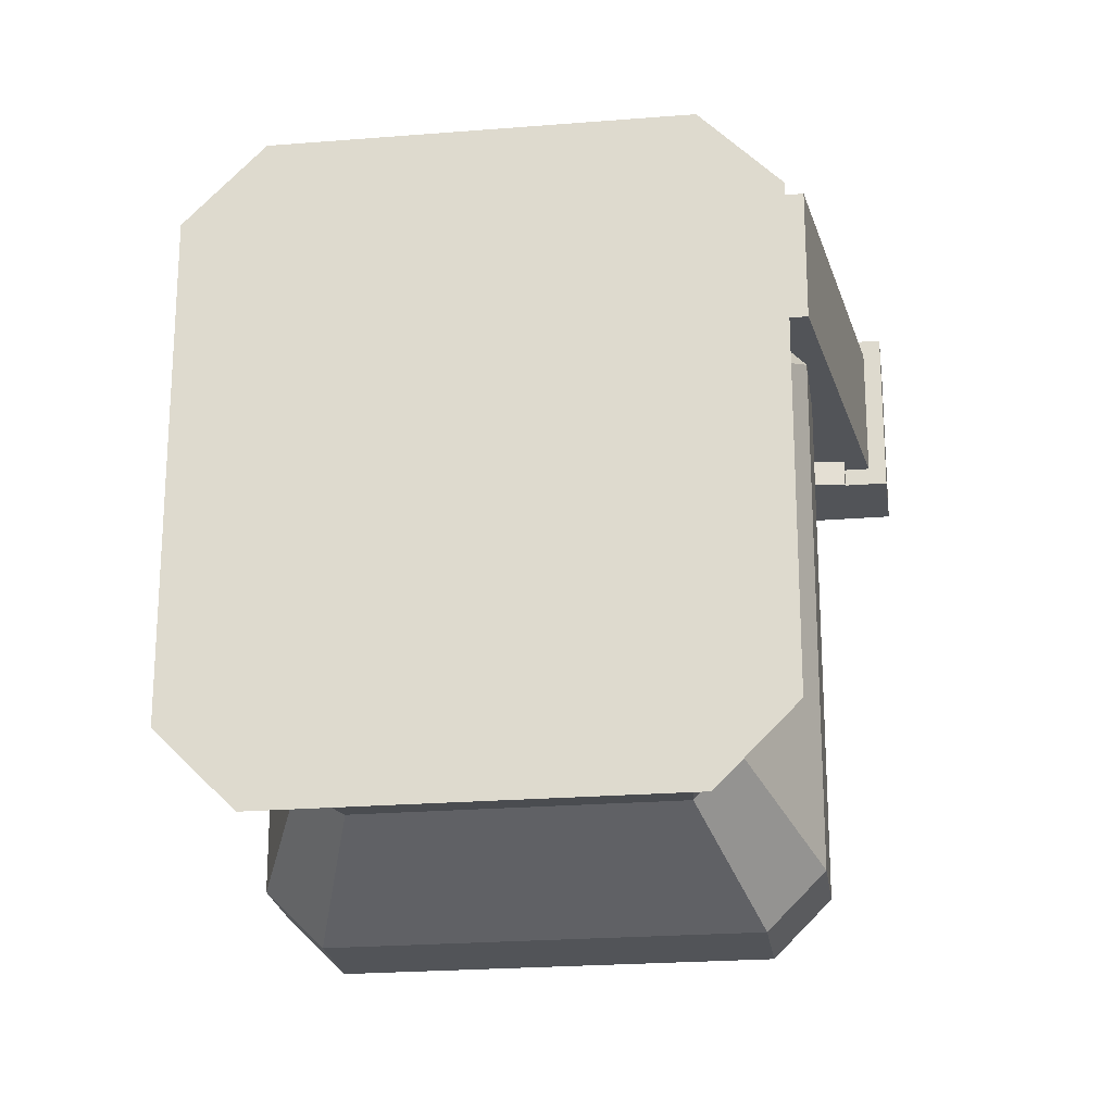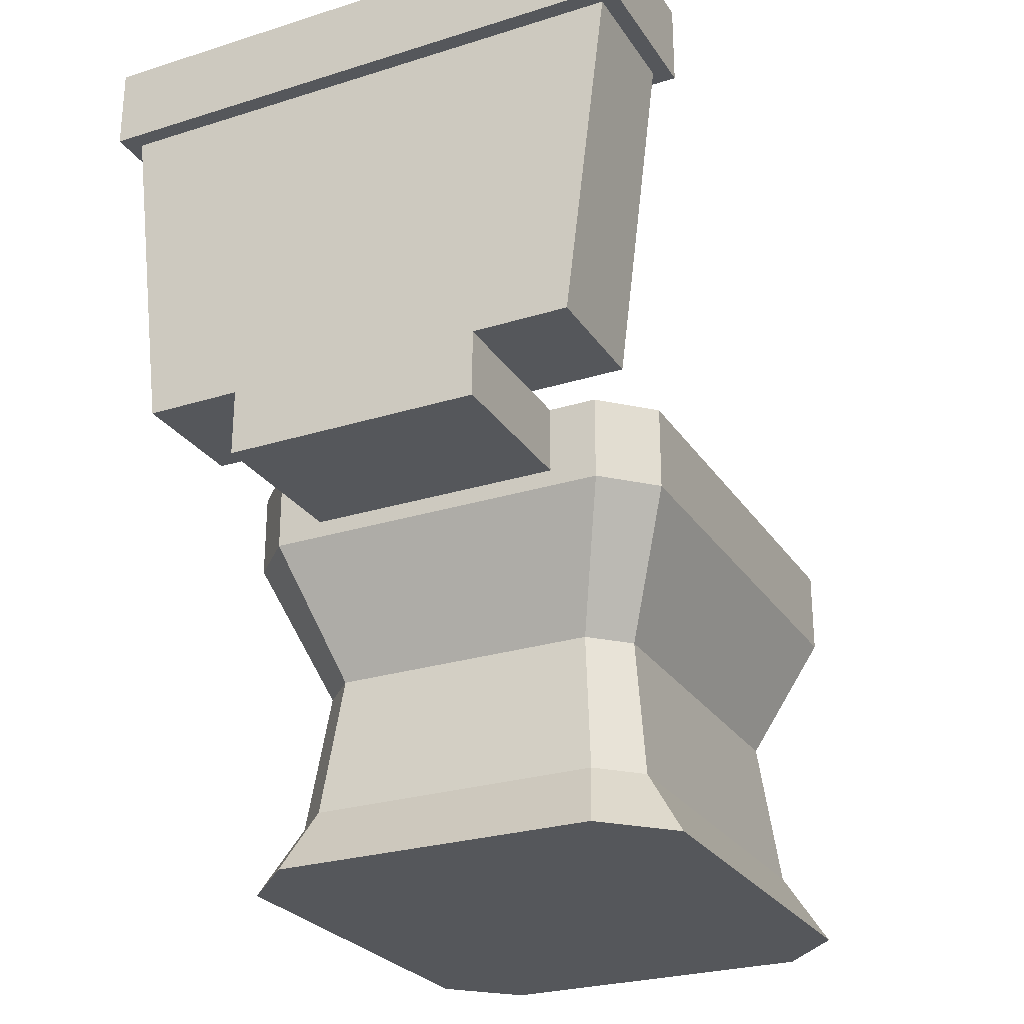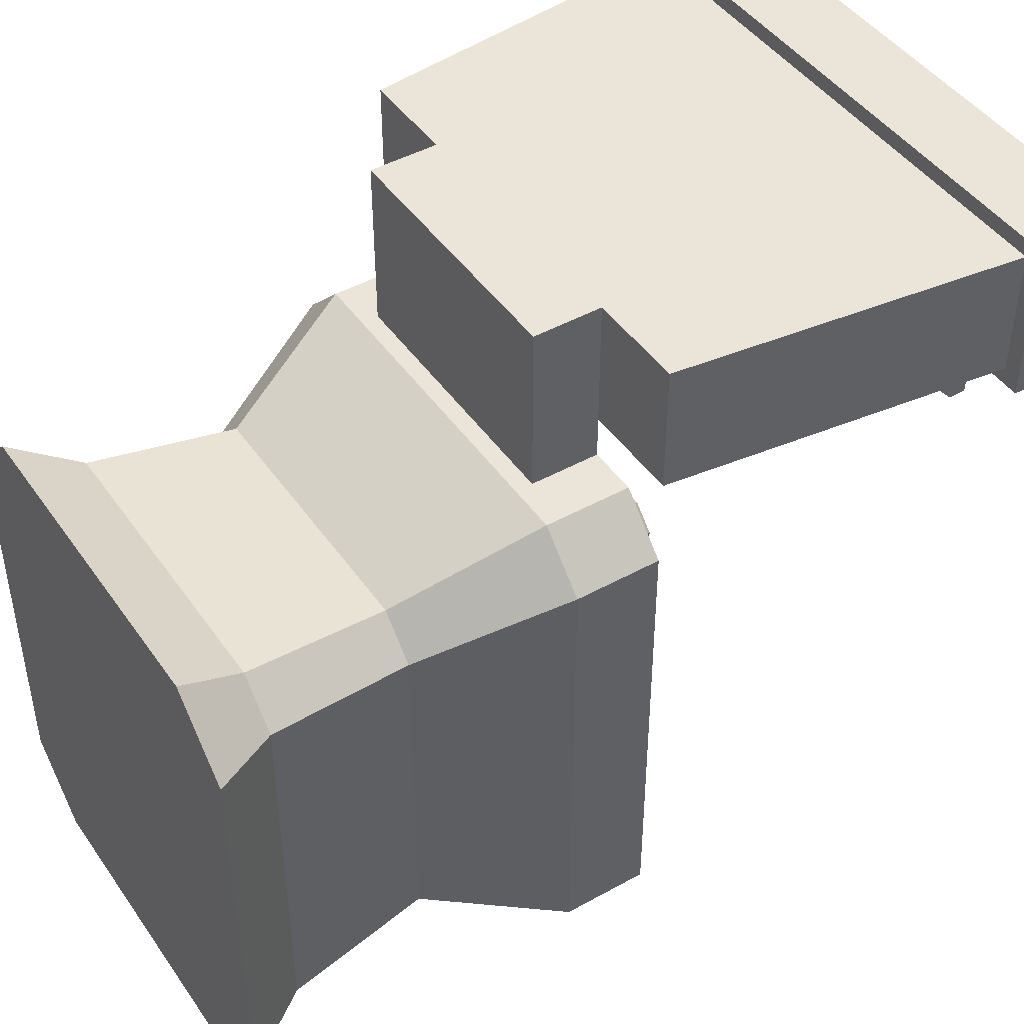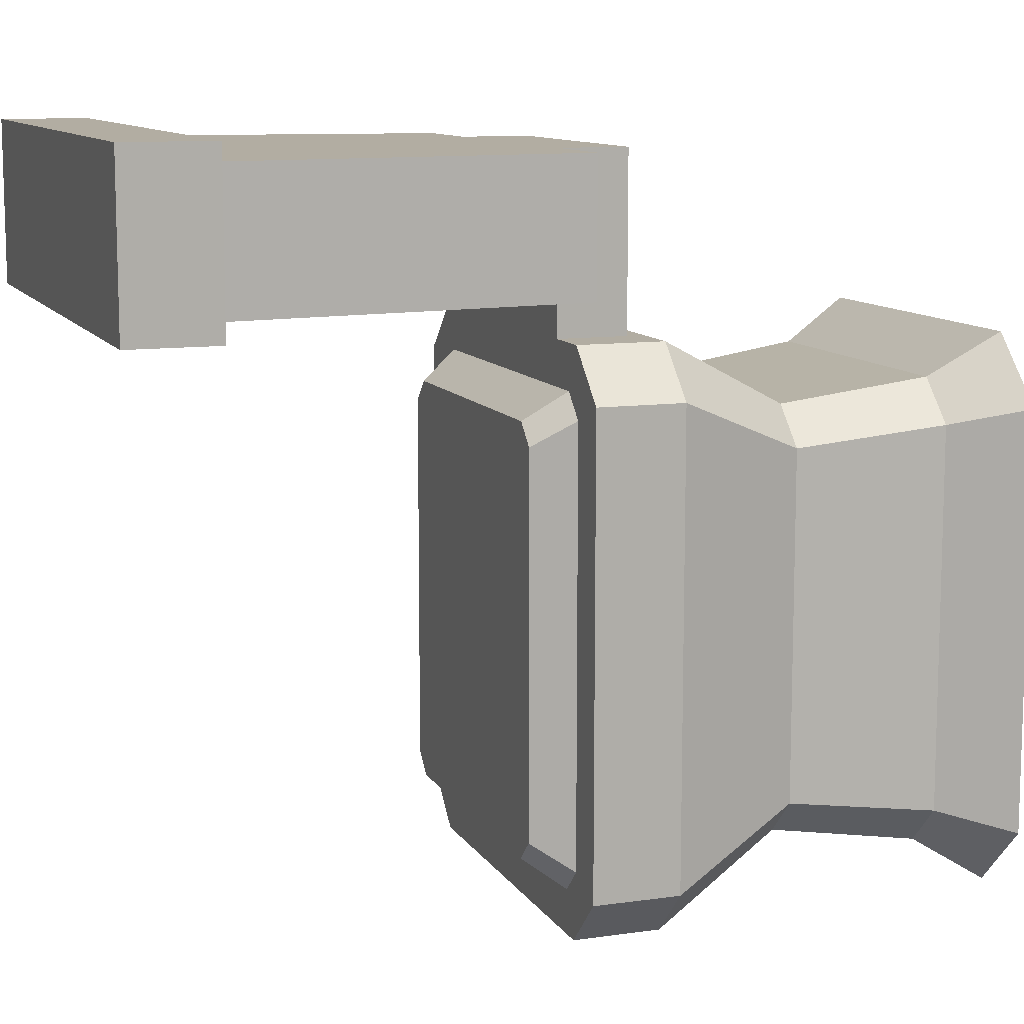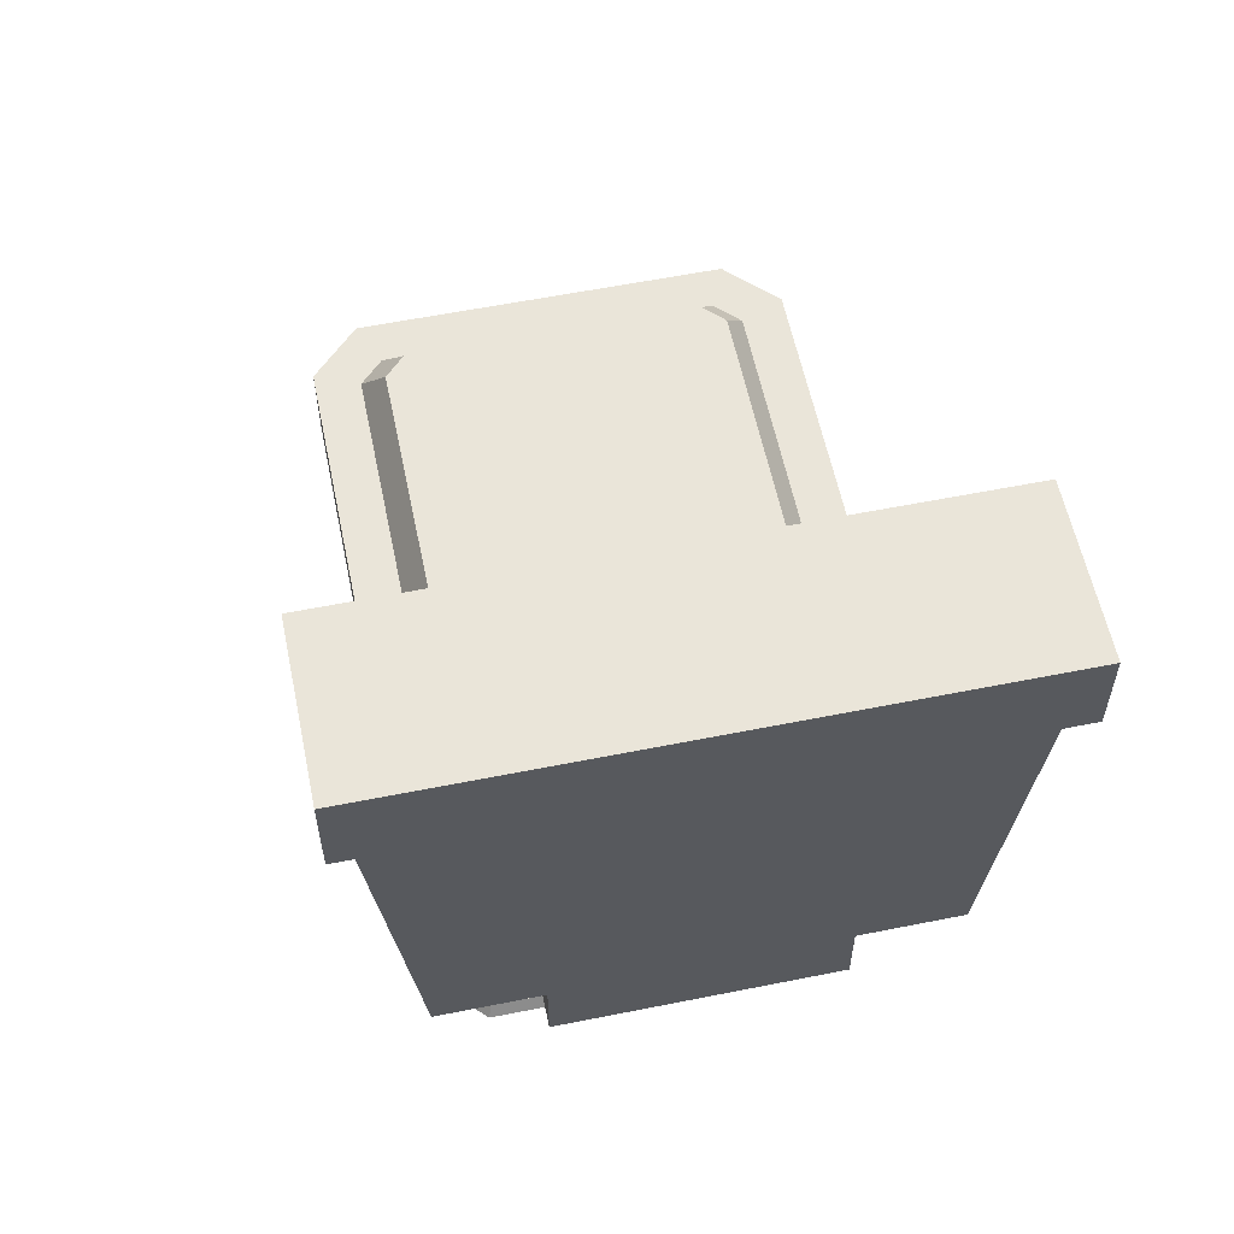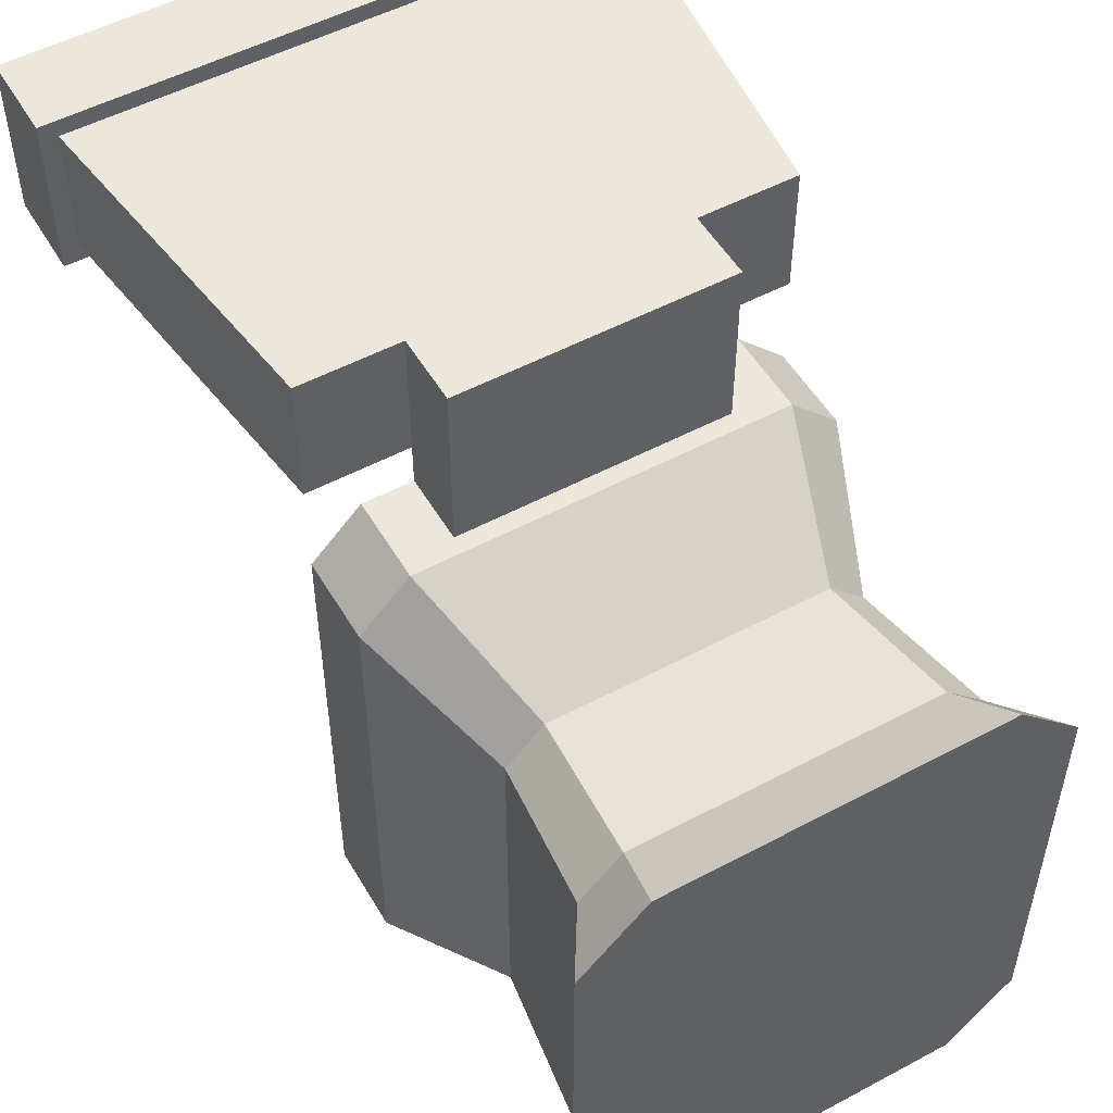
<metadata>
{"format":"obj","ext":"obj","renderer":"f3d","projection":"perspective","resolution":1024,"background":"white","views":[{"elev":-22.8,"azim":7.9,"up":"+Z"},{"elev":-26.4,"azim":26.2,"up":"+Y"},{"elev":45.3,"azim":57.3,"up":"+Z"},{"elev":10.6,"azim":-109.6,"up":"+Z"},{"elev":58.4,"azim":-11.7,"up":"+Y"},{"elev":52.3,"azim":-29.9,"up":"+Z"}]}
</metadata>
<code>
o toiletSquare
v -0.2392 -0 0.2858
v -0.06438 -0 0.2858
v -0.07353 0.03572 0.2637
v -0.2301 0.03572 0.2637
v -0.03025 -0 0.2516
v -0.05235 0.03572 0.2425
v -0.2734 -0 0.2516
v -0.2513 0.03572 0.2425
v -0.06438 -0 0.003184
v -0.2392 -0 0.003184
v -0.2301 0.03572 0.02528
v -0.07353 0.03572 0.02528
v -0.2513 0.03572 0.04646
v -0.2734 -0 0.03731
v -0.03025 -0 0.03731
v -0.05235 0.03572 0.04646
v -0.2091 0.1577 0.06289
v -0.09454 0.1577 0.06289
v -0.08625 0.1577 0.07118
v -0.08625 0.1577 0.2178
v -0.09454 0.1577 0.2261
v -0.2091 0.1577 0.2261
v -0.2174 0.1577 0.2178
v -0.2174 0.1577 0.07118
v -0.2497 0.2277 0.2539
v -0.0826 0.2277 0.3782
v -0.03125 0.2277 0.3782
v -0.00893 0.4063 0.3782
v -0.221 0.2277 0.3782
v -0.2724 0.2277 0.3782
v -0.2947 0.4063 0.3782
v -0.07367 0.4063 0.3782
v -0.2299 0.4063 0.3782
v -0.221 0.192 0.3782
v -0.0826 0.192 0.3782
v -0.221 0.2277 0.2889
v -0.221 0.192 0.2889
v -0.221 0.2277 0.3113
v -0.0826 0.192 0.2889
v -0.0826 0.2277 0.2889
v -0.0826 0.2277 0.3113
v -0.2724 0.2277 0.3113
v -0.2947 0.4063 0.3113
v -0.03125 0.2277 0.3113
v -0.066 0.3771 0.3113
v -0.066 0.3949 0.3113
v -0.04814 0.3949 0.3113
v -0.04814 0.3771 0.3113
v -0.00893 0.4063 0.3113
v 0 0.4063 0.3023
v 0 0.4063 0.3872
v -0.07367 0.4063 0.3872
v -0.2299 0.4063 0.3872
v -0.3036 0.4063 0.3872
v -0.3036 0.4063 0.3023
v 0 0.451 0.3023
v 0 0.451 0.3872
v -0.05693 0.2277 0.2889
v -0.03125 0.2277 0.02567
v -0.05693 0.2277 0
v -0.2467 0.2277 0
v -0.2724 0.2277 0.02567
v -0.2724 0.2277 0.2633
v -0.03125 0.2277 0.2633
v -0.2467 0.2277 0.2889
v -0.3036 0.451 0.3872
v -0.07367 0.451 0.3872
v -0.2299 0.451 0.3872
v -0.3036 0.451 0.3023
v -0.06139 0.1116 0.05537
v -0.06139 0.1116 0.2336
v -0.2422 0.1116 0.05537
v -0.2422 0.1116 0.2336
v -0.223 0.1116 0.03612
v -0.05693 0.1831 0
v -0.2467 0.1831 0
v -0.223 0.1116 0.2528
v -0.08065 0.1116 0.03612
v -0.08065 0.1116 0.2528
v -0.2467 0.1831 0.2889
v -0.05693 0.1831 0.2889
v -0.2724 0.1831 0.02567
v -0.2724 0.1831 0.2633
v -0.03125 0.1831 0.2633
v -0.03125 0.1831 0.02567
v -0.02135 0.386 0.2934
v -0.02135 0.386 0.3068
v -0.04814 0.3815 0.3068
v -0.04814 0.3815 0.2934
v -0.02135 0.3949 0.2934
v -0.02135 0.3949 0.3068
v -0.04814 0.3771 0.2934
v -0.066 0.3771 0.2934
v -0.04814 0.3949 0.3068
v -0.066 0.3949 0.2934
v -0.2373 0.2277 0.02271
v -0.06634 0.2277 0.02271
v -0.05397 0.2277 0.03508
v -0.2497 0.2277 0.03508
v -0.05397 0.2277 0.2539
v -0.2373 0.2277 0.2662
v -0.06634 0.2277 0.2662
v -0.07659 0.2477 0.03732
v -0.227 0.2477 0.03732
v -0.2379 0.2477 0.04821
v -0.06571 0.2477 0.04821
v -0.2379 0.2477 0.2407
v -0.06571 0.2477 0.2407
v -0.227 0.2477 0.2516
v -0.07659 0.2477 0.2516
f 1 2 3
f 3 4 1
f 5 6 3
f 3 2 5
f 7 1 4
f 4 8 7
f 9 10 11
f 11 12 9
f 13 14 7
f 7 8 13
f 11 10 14
f 14 13 11
f 5 15 16
f 16 6 5
f 15 9 12
f 12 16 15
f 17 97 18
f 97 17 96
f 18 98 19
f 98 18 97
f 100 19 98
f 19 100 20
f 21 19 20
f 19 21 18
f 18 21 22
f 18 22 17
f 17 22 23
f 17 23 24
f 17 99 96
f 99 17 24
f 21 101 22
f 101 21 102
f 100 21 20
f 21 100 102
f 22 25 23
f 25 22 101
f 24 25 99
f 25 24 23
f 26 27 28
f 28 29 26
f 28 30 29
f 28 31 30
f 28 32 31
f 32 33 31
f 26 29 34
f 34 35 26
f 36 37 34
f 34 38 36
f 34 29 38
f 39 35 34
f 34 37 39
f 39 40 41
f 41 35 39
f 41 26 35
f 38 42 43
f 43 41 38
f 43 44 41
f 43 45 44
f 43 46 45
f 43 47 46
f 44 45 48
f 48 49 44
f 48 47 49
f 47 43 49
f 28 50 51
f 51 52 28
f 52 32 28
f 52 53 32
f 53 33 32
f 53 54 33
f 54 31 33
f 54 43 31
f 50 28 49
f 49 55 50
f 49 43 55
f 43 54 55
f 44 49 28
f 28 27 44
f 44 27 26
f 26 41 44
f 50 56 57
f 57 51 50
f 38 41 40
f 40 36 38
f 101 36 40
f 102 101 40
f 102 40 58
f 100 102 58
f 59 100 58
f 98 100 59
f 59 60 98
f 60 97 98
f 60 61 97
f 61 96 97
f 61 99 96
f 61 62 99
f 62 63 99
f 58 64 59
f 101 65 36
f 101 25 65
f 25 63 65
f 25 99 63
f 52 51 57
f 57 53 52
f 57 54 53
f 57 66 54
f 57 67 66
f 67 68 66
f 43 42 30
f 30 31 43
f 67 57 56
f 56 69 67
f 69 68 67
f 69 66 68
f 50 55 69
f 69 56 50
f 38 29 30
f 30 42 38
f 69 55 54
f 54 66 69
f 6 16 70
f 70 71 6
f 72 13 8
f 8 73 72
f 74 11 13
f 13 72 74
f 75 76 61
f 61 60 75
f 15 5 2
f 2 9 15
f 2 1 9
f 1 10 9
f 1 7 10
f 7 14 10
f 8 4 77
f 77 73 8
f 16 12 78
f 78 70 16
f 6 71 79
f 79 3 6
f 12 11 74
f 74 78 12
f 4 3 79
f 79 77 4
f 39 80 81
f 81 58 39
f 58 40 39
f 80 39 37
f 37 65 80
f 37 36 65
f 61 76 82
f 82 62 61
f 73 77 80
f 80 83 73
f 79 71 84
f 84 81 79
f 70 78 75
f 75 85 70
f 78 74 76
f 76 75 78
f 70 85 84
f 84 71 70
f 83 82 72
f 72 73 83
f 82 76 74
f 74 72 82
f 77 79 81
f 81 80 77
f 83 80 65
f 65 63 83
f 85 75 60
f 60 59 85
f 85 59 64
f 64 84 85
f 84 64 58
f 58 81 84
f 62 82 83
f 83 63 62
f 96 98 97
f 98 96 99
f 98 99 25
f 98 25 100
f 100 25 101
f 100 101 102
f 103 104 105
f 105 106 103
f 105 107 106
f 107 108 106
f 107 109 108
f 109 110 108
f 105 99 25
f 25 107 105
f 100 98 106
f 106 108 100
f 109 107 25
f 25 101 109
f 104 96 99
f 99 105 104
f 97 96 104
f 104 103 97
f 100 108 110
f 110 102 100
f 109 101 102
f 102 110 109
f 98 97 103
f 103 106 98
f 86 87 88
f 88 89 86
f 86 90 91
f 91 87 86
f 92 48 45
f 45 93 92
f 94 88 87
f 87 91 94
f 88 94 47
f 88 47 48
f 88 48 92
f 92 89 88
f 94 91 90
f 90 95 94
f 95 46 94
f 47 94 46
f 95 93 45
f 45 46 95
f 92 93 95
f 95 89 92
f 95 86 89
f 95 90 86

</code>
